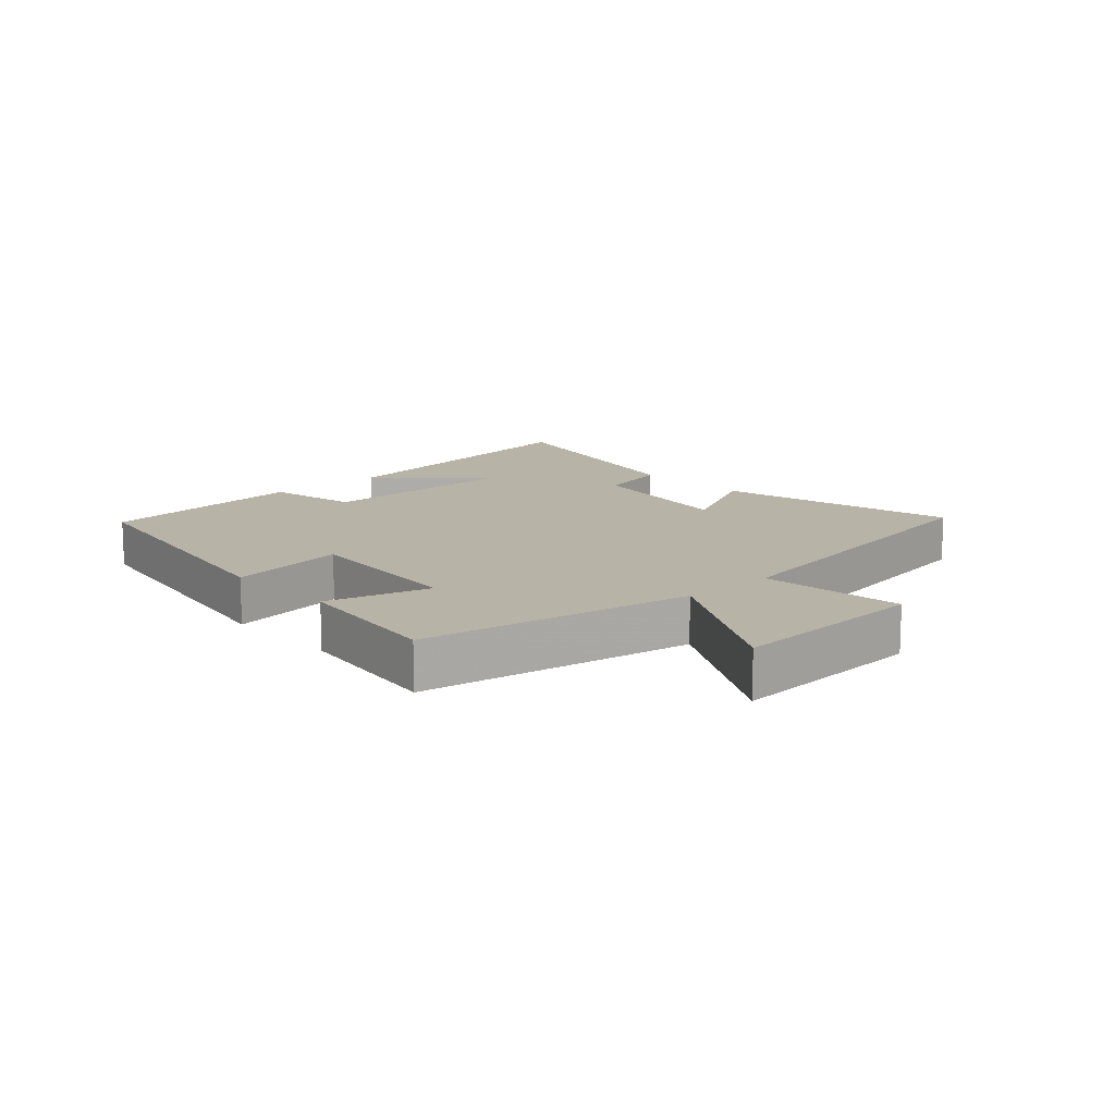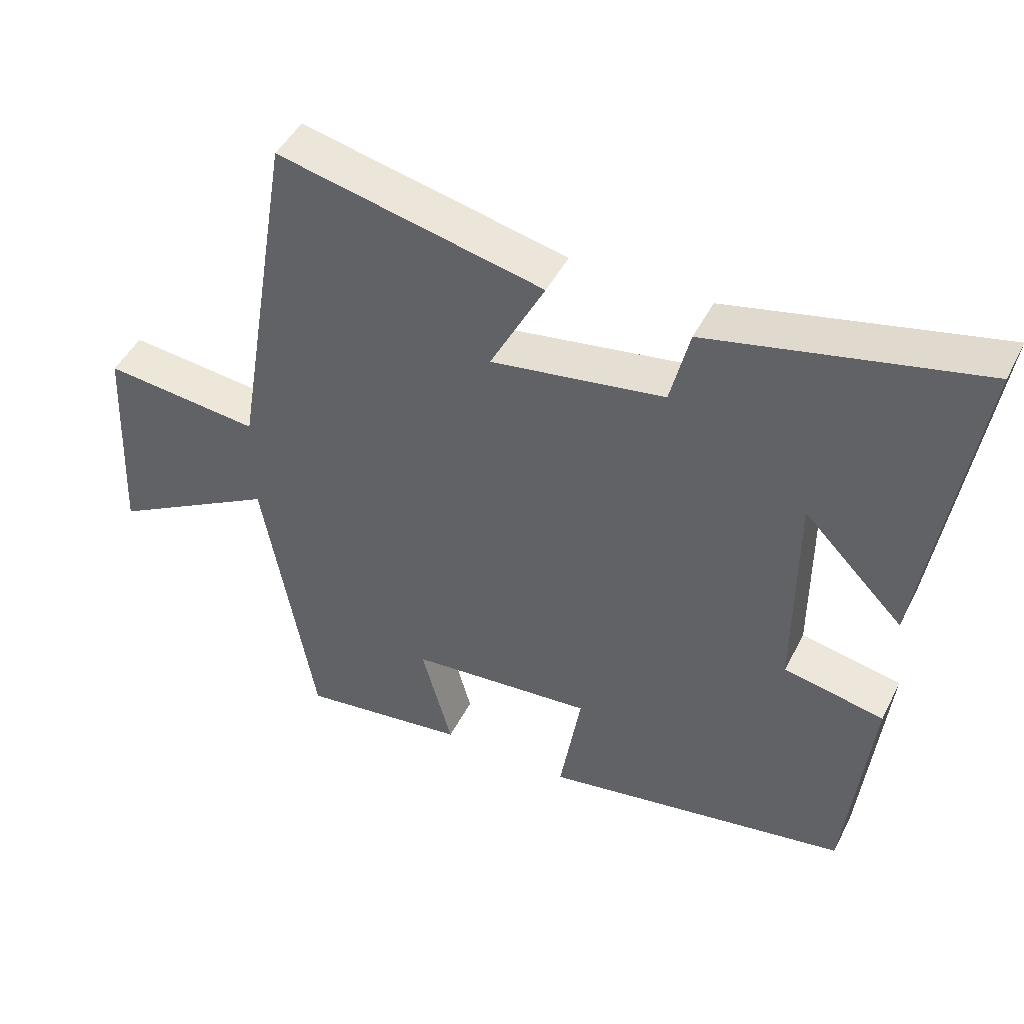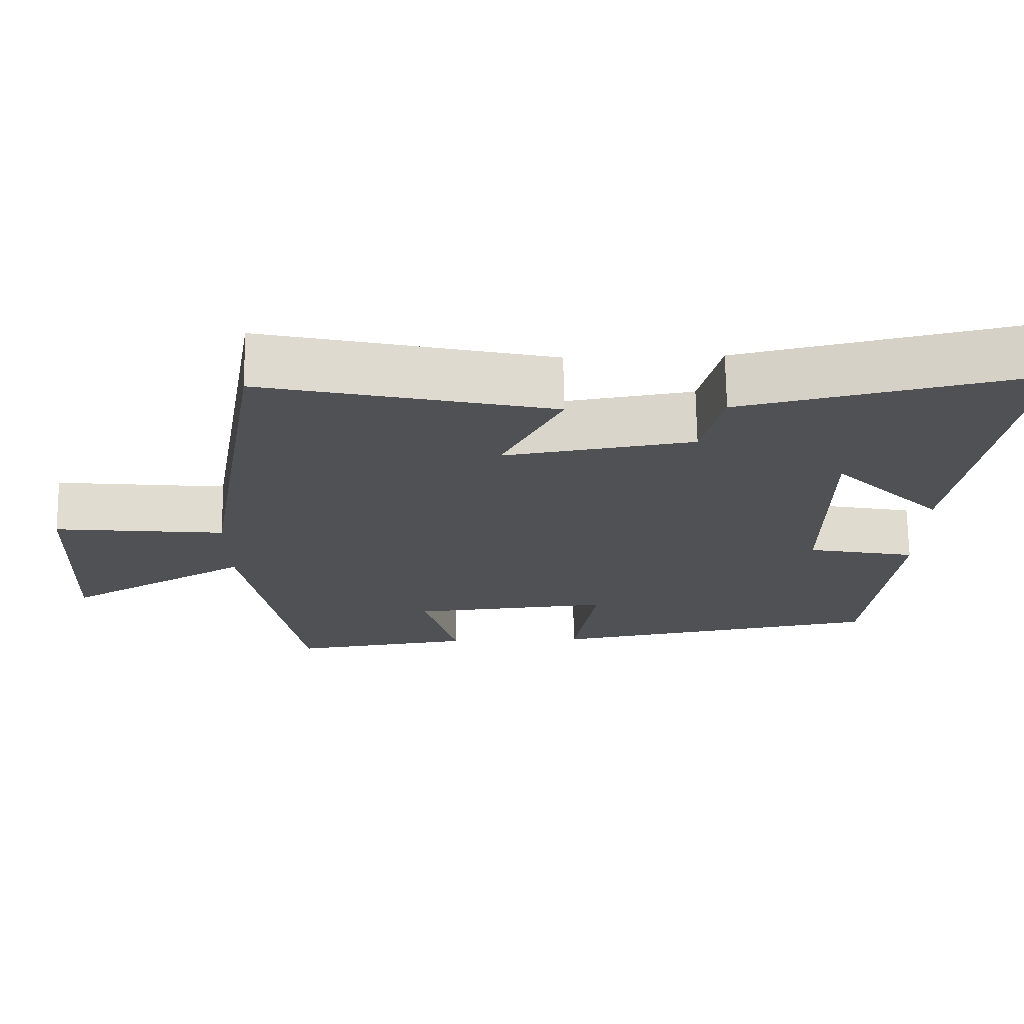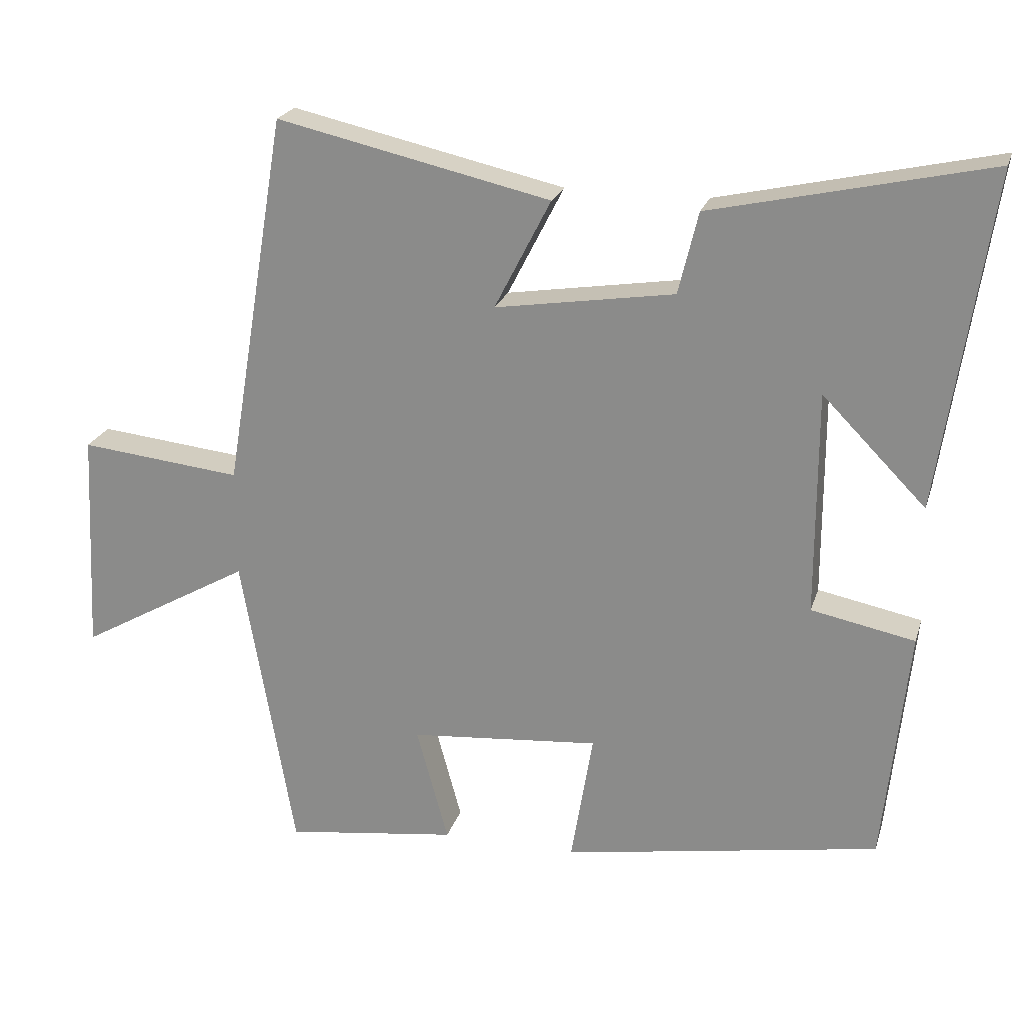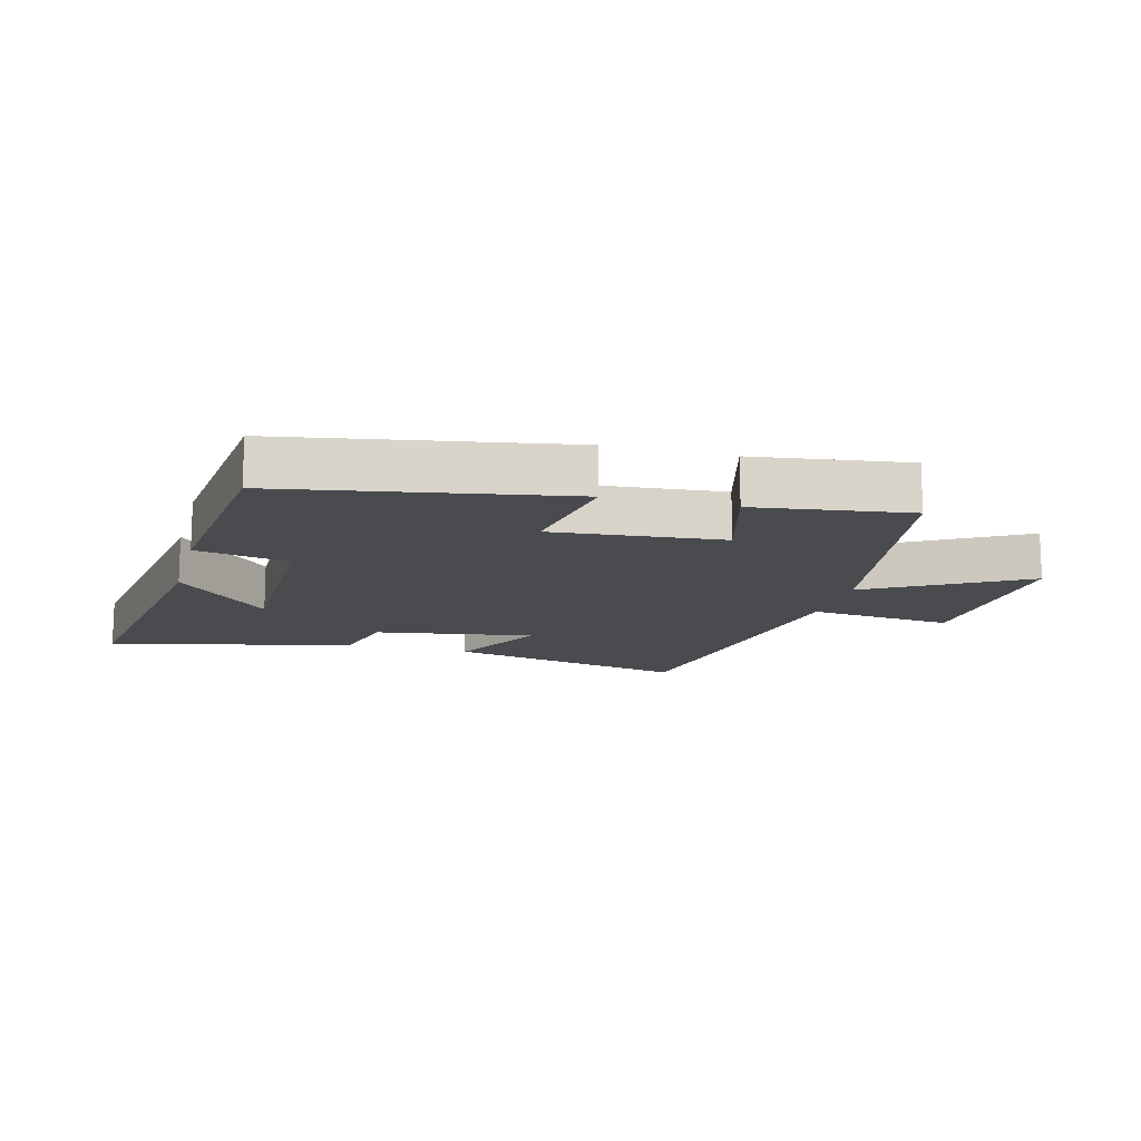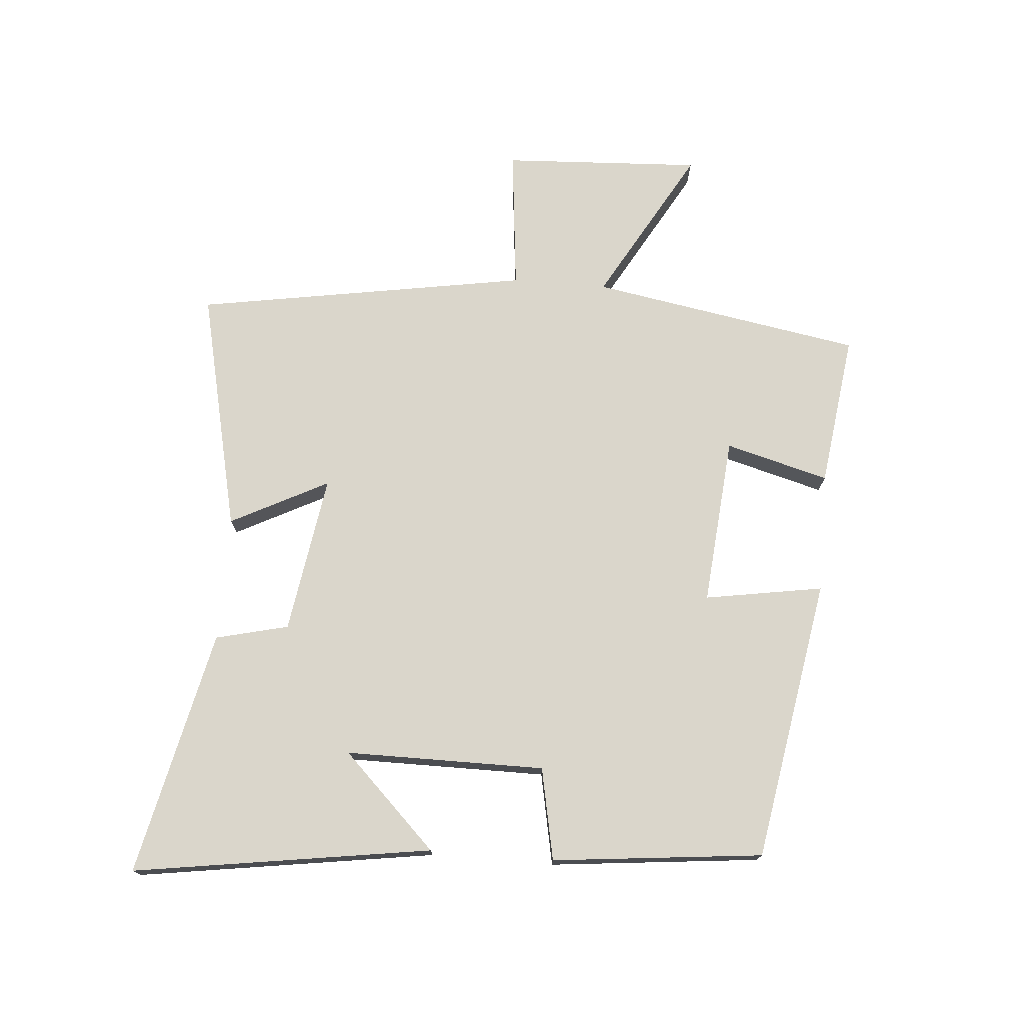
<metadata>
{"format":"obj","ext":"obj","renderer":"f3d","projection":"perspective","resolution":1024,"background":"white","views":[{"elev":12.9,"azim":-132.5,"up":"+Y"},{"elev":46.5,"azim":25.8,"up":"+Z"},{"elev":70.3,"azim":-0.8,"up":"+Z"},{"elev":22.6,"azim":15.5,"up":"+Z"},{"elev":-14.0,"azim":165.2,"up":"+Y"},{"elev":74.0,"azim":94.6,"up":"+Y"}]}
</metadata>
<code>
v 0.465 0.07 -0.422
v 0.014 0.07 -0.5
v 0.045 0.07 -0.311
v -0.225 0.07 -0.335
v -0.18 0.07 -0.5
v -0.425 0.07 -0.533
v -0.5 0.07 -0.1
v -0.746 0.07 -0.24
v -0.73 0.07 0.078
v -0.5 0.07 0.054
v -0.411 0.07 0.587
v -0.023 0.07 0.5
v -0.103 0.07 0.344
v 0.151 0.07 0.384
v 0.179 0.07 0.5
v 0.571 0.07 0.588
v 0.5 0.07 0.112
v 0.353 0.07 0.261
v 0.353 0.07 -0.057
v 0.5 0.07 -0.086
v 0.465 0 -0.422
v 0.014 0 -0.5
v 0.045 0 -0.311
v -0.225 0 -0.335
v -0.18 0 -0.5
v -0.425 0 -0.533
v -0.5 0 -0.1
v -0.746 0 -0.24
v -0.73 0 0.078
v -0.5 0 0.054
v -0.411 0 0.587
v -0.023 0 0.5
v -0.103 0 0.344
v 0.151 0 0.384
v 0.179 0 0.5
v 0.571 0 0.588
v 0.5 0 0.112
v 0.353 0 0.261
v 0.353 0 -0.057
v 0.5 0 -0.086
f 19 20 1 2
f 18 19 2 3
f 15 16 17 18
f 14 15 18 3
f 13 14 3 4
f 10 11 12 13
f 10 13 4
f 7 8 9 10
f 6 7 10
f 4 5 6 10
f 22 21 40 39
f 23 22 39 38
f 38 37 36 35
f 23 38 35 34
f 24 23 34 33
f 33 32 31 30
f 24 33 30
f 30 29 28 27
f 30 27 26
f 30 26 25 24
f 1 21 22 2
f 2 22 23 3
f 3 23 24 4
f 4 24 25 5
f 5 25 26 6
f 6 26 27 7
f 7 27 28 8
f 8 28 29 9
f 9 29 30 10
f 10 30 31 11
f 11 31 32 12
f 12 32 33 13
f 13 33 34 14
f 14 34 35 15
f 15 35 36 16
f 16 36 37 17
f 17 37 38 18
f 18 38 39 19
f 19 39 40 20
f 20 40 21 1

</code>
